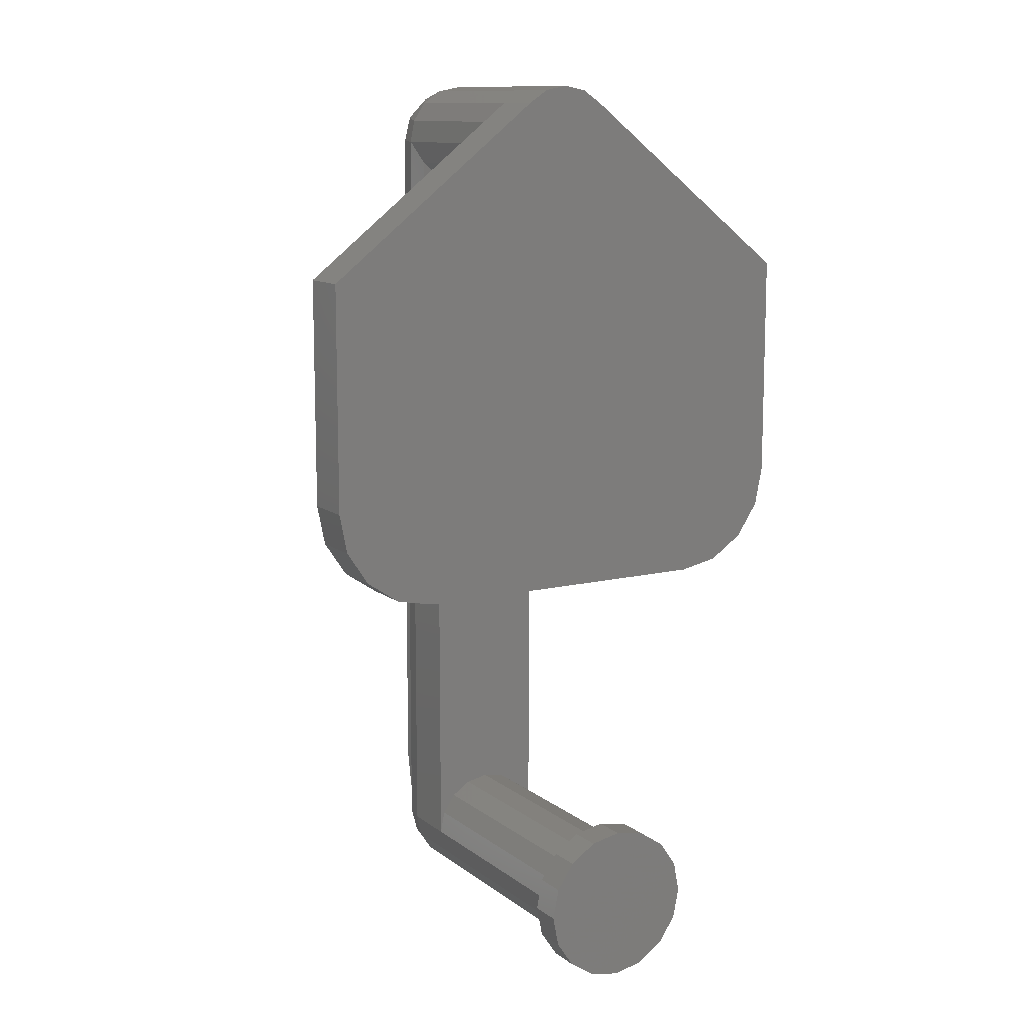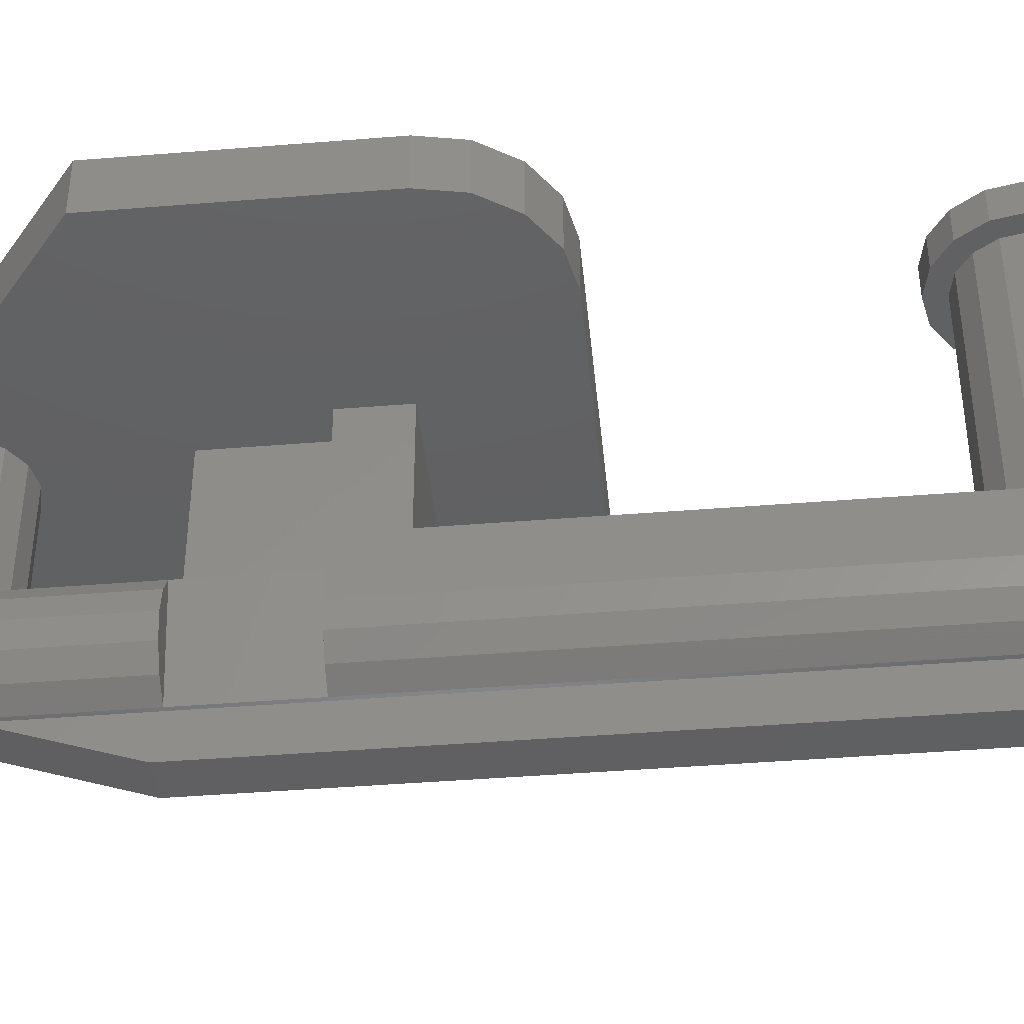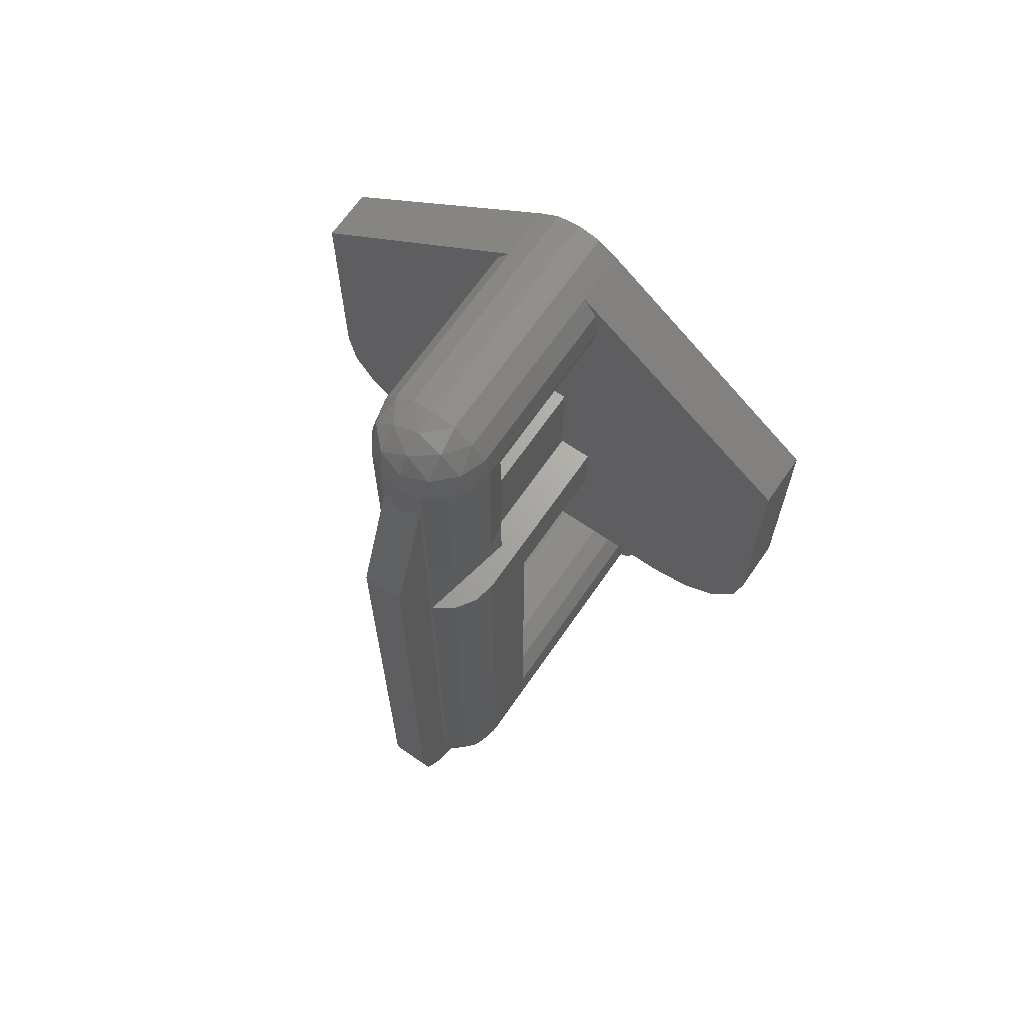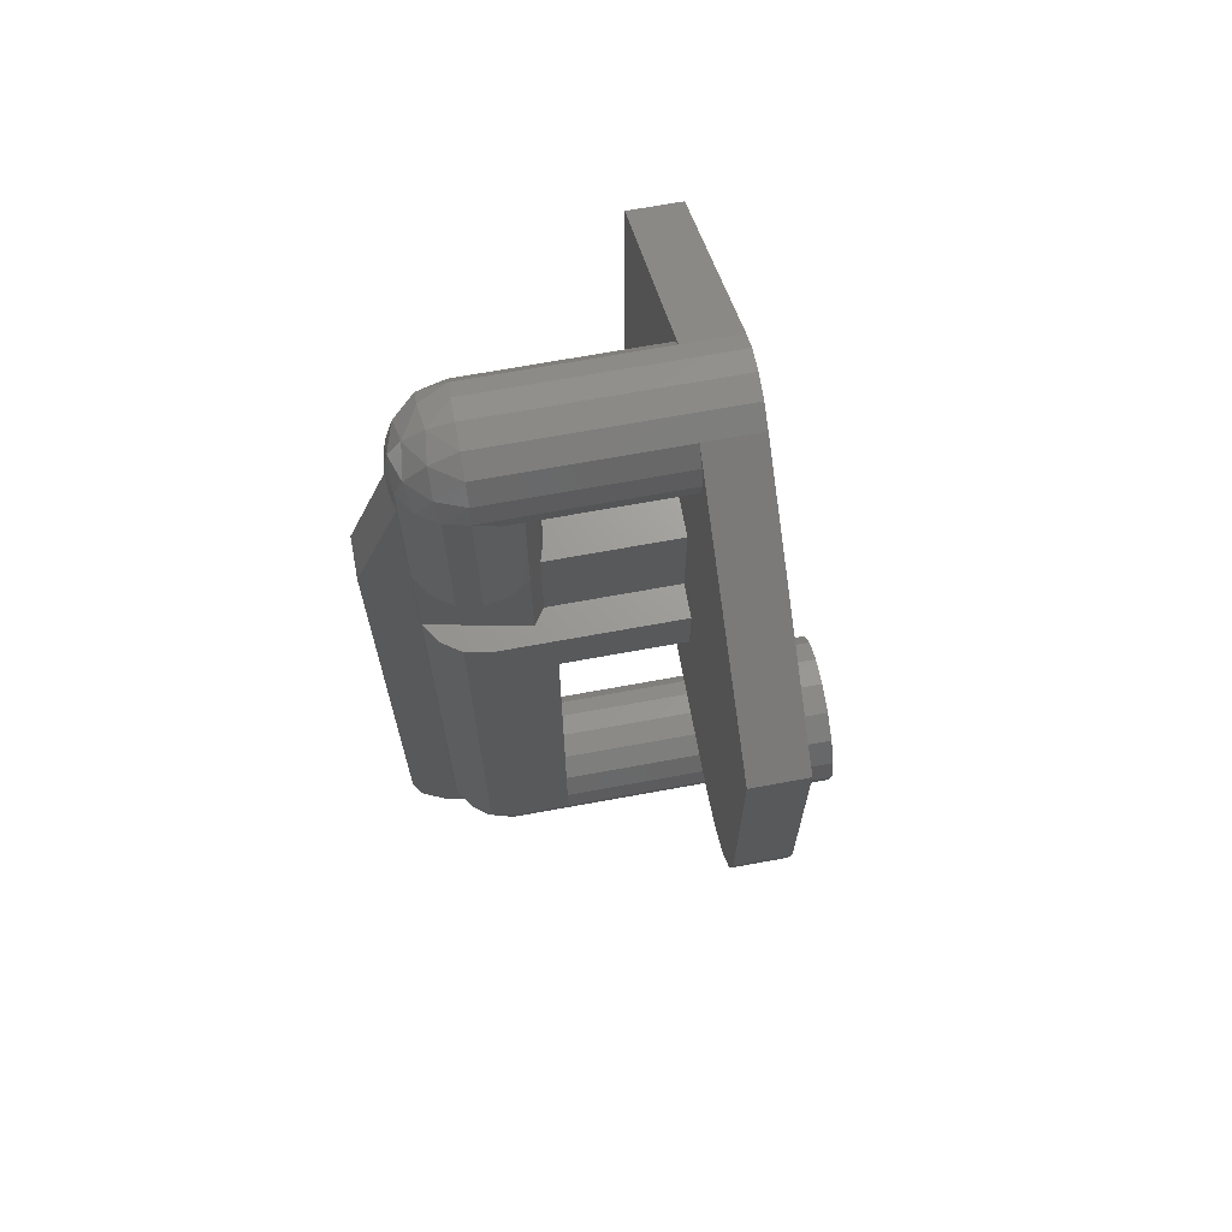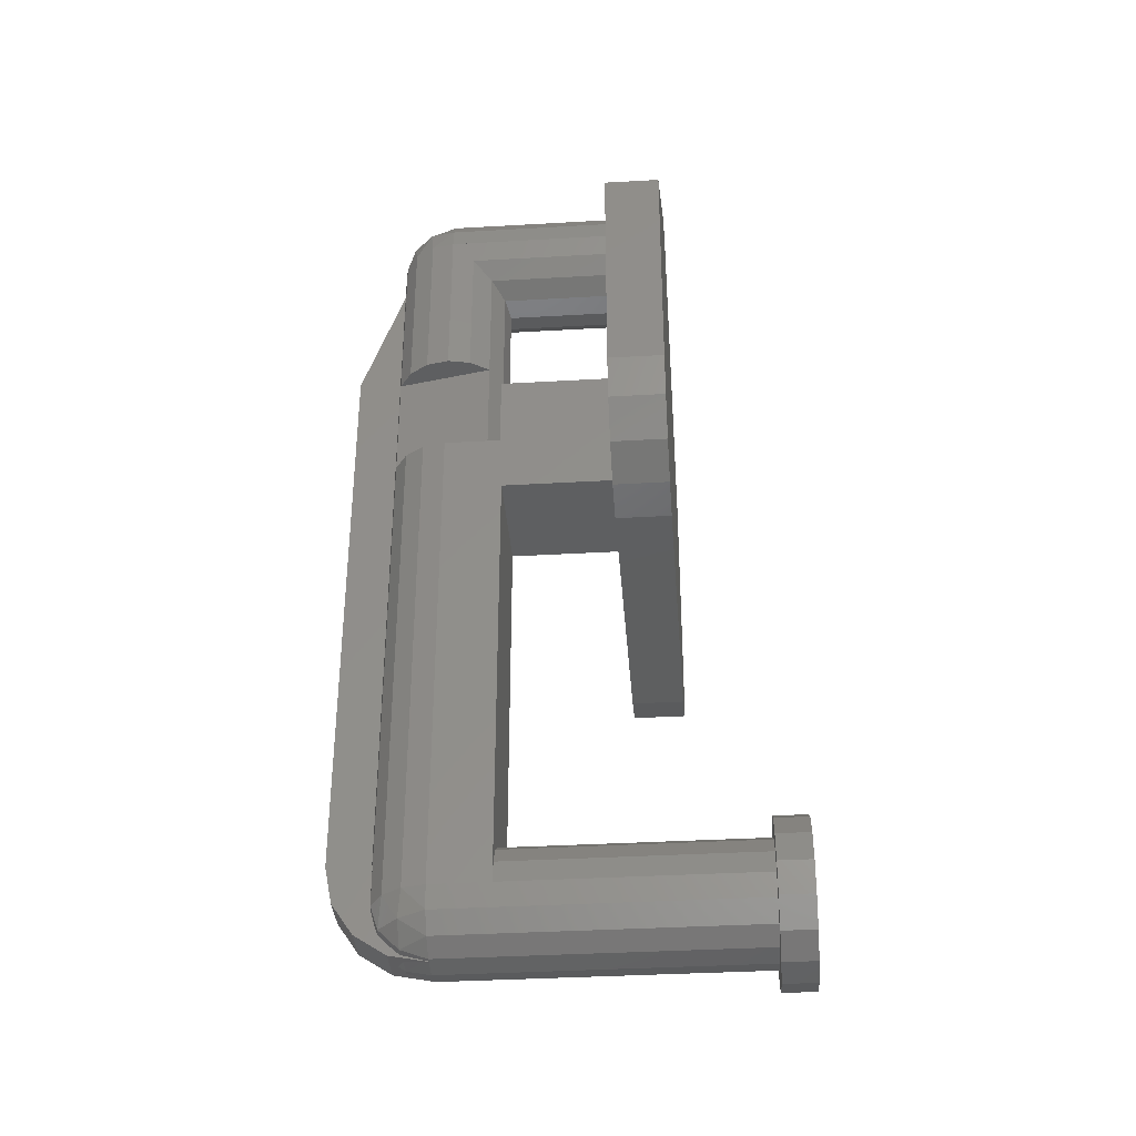
<metadata>
{"format":"stl","ext":"stl","renderer":"f3d","projection":"perspective","resolution":1024,"background":"white","views":[{"elev":11.5,"azim":149.7,"up":"+Z"},{"elev":-42.0,"azim":95.6,"up":"+Y"},{"elev":67.1,"azim":34.6,"up":"+Z"},{"elev":69.2,"azim":79.6,"up":"+Z"},{"elev":-36.6,"azim":94.3,"up":"+Z"}]}
</metadata>
<code>
# stl→obj: 254 verts, 438 faces
v -0.18 -0.54 0
v -0.1663 -0.6089 0
v -0.1663 -0.54 0.06888
v -0.141 -0.6191 0.07908
v -0.1273 -0.54 0.1273
v -0.07908 -0.6191 0.141
v -0.06888 -0.54 0.1663
v 0 -0.6089 0.1663
v 0 -0.54 0.18
v -0.1273 -0.6673 0
v -0.07908 -0.681 0.07908
v 0 -0.6673 0.1273
v -0.06888 -0.7063 0
v 0 -0.7063 0.06888
v 0 -0.72 -0
v 0.06888 -0.7063 0
v 0.07908 -0.681 0.07908
v 0.1273 -0.6673 0
v 0.07908 -0.6191 0.141
v 0.141 -0.6191 0.07908
v 0.1663 -0.6089 0
v 0.06888 -0.54 0.1663
v 0.1273 -0.54 0.1273
v 0.1663 -0.54 0.06888
v 0.18 -0.54 0
v 0.1273 -0.4127 -0.86
v 0.06888 -0.7063 -0.86
v 0.18 -0.54 -0.86
v -0.18 -0.54 -0.86
v -0.06888 -0.7063 -0.86
v -0.1273 -0.4127 -0.86
v 0.18 0 -0.86
v -0.18 0 -0.86
v 0.1273 -0.4127 -0.52
v 0.1663 -0.4711 -0.52
v 0.06888 -0.7063 -0.52
v 0.18 -0.54 -0.52
v 0.1663 -0.6089 -0.52
v 0.1273 -0.6673 -0.52
v -0.06888 -0.7063 -0.52
v -0.1273 -0.6673 -0.52
v -0.1663 -0.6089 -0.52
v -0.18 -0.54 -0.52
v -0.1663 -0.4711 -0.52
v -0.1273 -0.4127 -0.52
v 0.1273 -0.6673 -0.86
v 0.1663 -0.6089 -0.86
v -0.1663 -0.6089 -0.86
v -0.1273 -0.6673 -0.86
v -0 -0.36 -2.22
v -0.06888 -0.36 -2.234
v -0.18 -0.36 -2.22
v -0.1273 -0.36 -2.273
v -0.1663 -0.36 -2.331
v -0.18 -0.36 -2.4
v 0.18 -0.36 -2.4
v 0.1663 -0.36 -2.331
v 0.18 -0.36 -2.22
v 0.1273 -0.36 -2.273
v 0.06888 -0.36 -2.234
v 0 -0.7063 -2.469
v 0 -0.72 -2.4
v -0.06888 -0.7063 -2.4
v 0 -0.6673 -2.527
v -0.07908 -0.681 -2.479
v -0.1273 -0.6673 -2.4
v 0 -0.6089 -2.566
v -0.07908 -0.6191 -2.541
v -0.141 -0.6191 -2.479
v -0.1663 -0.6089 -2.4
v 0 -0.54 -2.58
v -0.06888 -0.54 -2.566
v -0.1273 -0.54 -2.527
v -0.1663 -0.54 -2.469
v -0.18 -0.54 -2.4
v 0.18 -0.54 -2.4
v 0.1663 -0.6089 -2.4
v 0.1663 -0.54 -2.469
v 0.141 -0.6191 -2.479
v 0.1273 -0.54 -2.527
v 0.07908 -0.6191 -2.541
v 0.06888 -0.54 -2.566
v 0.1273 -0.6673 -2.4
v 0.07908 -0.681 -2.479
v 0.06888 -0.7063 -2.4
v 0 0.5 -2.4
v 0.24 0.5 -2.4
v 0.2217 0.5 -2.492
v 0.1697 0.5 -2.57
v 0.09184 0.5 -2.622
v -0 0.5 -2.64
v -0.09184 0.5 -2.622
v -0.1697 0.5 -2.57
v -0.2217 0.5 -2.492
v -0.24 0.5 -2.4
v -0.2217 0.5 -2.308
v -0.1697 0.5 -2.23
v -0.09184 0.5 -2.178
v 0 0.5 -2.16
v 0.09184 0.5 -2.178
v 0.1697 0.5 -2.23
v 0.2217 0.5 -2.308
v 0.06 -0.84 -2.27
v 0.06 -0.8172 -2.385
v 0.06 -0.54 -2.27
v 0.06 -0.7521 -2.482
v 0.06 -0.6548 -2.547
v 0.06 -0.54 -2.57
v -0.06 -0.54 -2.27
v -0.06 -0.54 -2.57
v -0.06 -0.6548 -2.547
v -0.06 -0.7521 -2.482
v -0.06 -0.8172 -2.385
v -0.06 -0.84 -2.27
v 0.48 0 -1.42
v 0.6025 0 -1.396
v 0.7063 0 -1.326
v 0.7756 0 -1.222
v 0.8 0 -1.1
v -0.8 0 -1.1
v -0.7756 0 -1.222
v -0.48 0 -1.42
v -0.7063 0 -1.326
v -0.6025 0 -1.396
v 0.1273 0 0.1273
v 0.06888 0 0.1663
v 0 0 0.18
v -0.06888 0 0.1663
v -0.1273 0 0.1273
v 0.8 0.16 -1.1
v 0.7756 0.16 -1.222
v 0.48 0.16 -1.42
v 0.7063 0.16 -1.326
v 0.6025 0.16 -1.396
v -0.48 0.16 -1.42
v -0.6025 0.16 -1.396
v -0.7063 0.16 -1.326
v -0.7756 0.16 -1.222
v -0.8 0.16 -1.1
v -0.1273 0.16 0.1273
v -0.06888 0.16 0.1663
v 0.1273 0.16 0.1273
v 0 0.16 0.18
v 0.06888 0.16 0.1663
v 0.18 0 0
v 0.18 -0.36 0
v 0.1663 -0.36 -0.06888
v 0.1663 0 -0.06888
v 0.1273 -0.36 -0.1273
v 0.1273 0 -0.1273
v 0.06888 -0.36 -0.1663
v 0.06888 0 -0.1663
v -0 -0.36 -0.18
v -0 0 -0.18
v -0.06888 -0.36 -0.1663
v -0.06888 0 -0.1663
v -0.1273 -0.36 -0.1273
v -0.1273 0 -0.1273
v -0.1663 -0.36 -0.06888
v -0.1663 0 -0.06888
v -0.18 -0.36 0
v -0.18 0 0
v -0.18 0 -0
v -0.18 -0.54 -0
v -0.1663 0 0.06888
v -0 -0.54 0.18
v -0 0 0.18
v 0.1663 0 0.06888
v 0.18 -0.54 -0.18
v 0.1663 -0.4711 -0.18
v 0.1273 -0.4127 -0.18
v 0.06888 -0.3737 -0.52
v 0.06888 -0.3737 -0.18
v -0 -0.36 -0.52
v -0.06888 -0.3737 -0.52
v -0.06888 -0.3737 -0.18
v -0.1273 -0.4127 -0.18
v -0.1663 -0.4711 -0.18
v -0.18 -0.54 -0.18
v -0 -0.72 -0.52
v -0 -0.72 0
v 0.08 0 -0.86
v 0.08 -0.3788 -0.86
v -0.08 -0.3788 -0.86
v -0.08 0 -0.86
v 0.18 0 -1.04
v 0.18 -0.36 -1.04
v -0.18 -0.36 -1.04
v -0.18 0 -1.04
v 0.06 -0.84 -0.5
v -0.06 -0.84 -0.5
v 0.06 -0.7097 -0.12
v -0.06 -0.7097 -0.12
v 0.06 -0.7097 -2.27
v -0.06 -0.7097 -2.27
v 0.8 0.16 -0.4
v 0.8 0 -0.4
v -0.8 0 -0.4
v -0.8 0.16 -0.4
v -0.0689 -0.7063 -0.52
v -0.0689 -0.7063 -0.86
v -1.1e-05 -0.72 -0.86
v -1.1e-05 -0.72 -0.52
v 0.06888 -0.3737 -0.86
v 0 -0.36 -0.86
v 0 -0.36 -0.52
v -0.06888 -0.3737 -0.86
v -0.08 -0.3788 -0.54
v 0.08 -0.3788 -0.54
v 0.08 0 -0.54
v -0.08 0 -0.54
v -0 -0.72 -2.4
v -0 -0.72 -0.86
v -0.18 0.4 -2.4
v -0.1663 0.4 -2.469
v -0.1273 0.4 -2.527
v -0.06888 0.4 -2.566
v 0 0.4 -2.58
v 0.06888 0.4 -2.566
v 0.1273 0.4 -2.527
v 0.1663 0.4 -2.469
v 0.18 0.4 -2.4
v 0.1663 0.4 -2.331
v 0.1273 0.4 -2.273
v 0.06888 0.4 -2.234
v 0 0.4 -2.22
v 0 -0.36 -2.22
v -0.06888 0.4 -2.234
v -0.1273 0.4 -2.273
v -0.1663 0.4 -2.331
v 0.24 0.4 -2.4
v 0.2217 0.4 -2.308
v 0.1697 0.4 -2.23
v 0.09184 0.4 -2.178
v 0 0.4 -2.16
v -0.09184 0.4 -2.178
v -0.1697 0.4 -2.23
v -0.2217 0.4 -2.308
v -0.24 0.4 -2.4
v -0.2217 0.4 -2.492
v -0.1697 0.4 -2.57
v -0.09184 0.4 -2.622
v -0 0.4 -2.64
v -0 0.4 -2.58
v 0.09184 0.4 -2.622
v 0.1697 0.4 -2.57
v 0.2217 0.4 -2.492
v 0 -0.36 -0.18
v 0.06888 -0.3737 -0.1663
v 0.1273 -0.4127 -0.1273
v 0.1663 -0.4711 -0.06888
v -0.06888 -0.3737 -0.1663
v -0.1273 -0.4127 -0.1273
v -0.1663 -0.4711 -0.06888
f 1 2 3
f 2 4 3
f 3 4 5
f 4 6 5
f 5 6 7
f 6 8 7
f 7 8 9
f 2 10 4
f 10 11 4
f 4 11 6
f 11 12 6
f 6 12 8
f 10 13 11
f 13 14 11
f 11 14 12
f 13 15 14
f 14 15 16
f 12 14 17
f 17 14 16
f 17 16 18
f 8 12 19
f 19 12 17
f 19 17 20
f 20 17 18
f 20 18 21
f 9 8 22
f 22 8 19
f 22 19 23
f 23 19 20
f 23 20 24
f 24 20 21
f 24 21 25
f 26 27 28
f 29 30 31
f 32 26 28
f 29 31 33
f 34 35 36
f 35 37 36
f 37 38 36
f 38 39 36
f 40 41 42
f 40 42 43
f 40 43 44
f 40 44 45
f 27 46 47
f 27 47 28
f 29 48 30
f 48 49 30
f 50 51 52
f 51 53 52
f 53 54 52
f 54 55 52
f 56 57 58
f 57 59 58
f 59 60 58
f 60 50 58
f 61 62 63
f 64 61 65
f 65 61 63
f 65 63 66
f 67 64 68
f 68 64 65
f 68 65 69
f 69 65 66
f 69 66 70
f 71 67 72
f 72 67 68
f 72 68 73
f 73 68 69
f 73 69 74
f 74 69 70
f 74 70 75
f 76 77 78
f 77 79 78
f 78 79 80
f 79 81 80
f 80 81 82
f 81 67 82
f 82 67 71
f 77 83 79
f 83 84 79
f 79 84 81
f 84 64 81
f 81 64 67
f 83 85 84
f 85 61 84
f 84 61 64
f 85 62 61
f 86 87 88
f 86 88 89
f 86 89 90
f 86 90 91
f 86 91 92
f 86 92 93
f 86 93 94
f 86 94 95
f 86 95 96
f 86 96 97
f 86 97 98
f 86 98 99
f 86 99 100
f 86 100 101
f 86 101 102
f 86 102 87
f 103 104 105
f 104 106 105
f 106 107 105
f 107 108 105
f 109 110 111
f 109 111 112
f 109 112 113
f 109 113 114
f 115 116 117
f 115 117 118
f 115 118 119
f 120 121 122
f 121 123 122
f 123 124 122
f 125 126 127
f 125 127 128
f 125 128 129
f 130 131 132
f 131 133 132
f 133 134 132
f 135 136 137
f 135 137 138
f 135 138 139
f 140 141 142
f 141 143 142
f 143 144 142
f 145 146 147
f 145 147 148
f 148 147 149
f 148 149 150
f 150 149 151
f 150 151 152
f 152 151 153
f 152 153 154
f 154 153 155
f 154 155 156
f 156 155 157
f 156 157 158
f 158 157 159
f 158 159 160
f 160 159 161
f 160 161 162
f 163 164 3
f 163 3 165
f 165 3 5
f 165 5 129
f 129 5 7
f 129 7 128
f 128 7 166
f 128 166 167
f 167 166 22
f 167 22 126
f 126 22 23
f 126 23 125
f 125 23 24
f 125 24 168
f 168 24 25
f 168 25 145
f 169 37 35
f 169 35 170
f 170 35 34
f 170 34 171
f 171 34 172
f 171 172 173
f 173 172 174
f 173 174 153
f 153 174 175
f 153 175 176
f 176 175 45
f 176 45 177
f 177 45 44
f 177 44 178
f 178 44 43
f 178 43 179
f 1 43 42
f 1 42 2
f 2 42 41
f 2 41 10
f 10 41 40
f 10 40 13
f 13 40 180
f 13 180 181
f 181 180 36
f 181 36 16
f 16 36 39
f 16 39 18
f 18 39 38
f 18 38 21
f 21 38 37
f 21 37 25
f 34 36 27
f 34 27 26
f 31 30 40
f 31 40 45
f 32 182 183
f 32 183 26
f 31 184 185
f 31 185 33
f 186 32 28
f 186 28 187
f 188 29 33
f 188 33 189
f 76 56 187
f 76 187 28
f 29 188 55
f 29 55 75
f 52 188 187
f 52 187 58
f 103 190 191
f 103 191 114
f 190 192 193
f 190 193 191
f 103 194 192
f 103 192 190
f 191 193 195
f 191 195 114
f 115 122 135
f 115 135 132
f 130 196 197
f 130 197 119
f 120 198 199
f 120 199 139
f 196 142 125
f 196 125 197
f 198 129 140
f 198 140 199
f 119 197 125
f 119 125 115
f 122 129 198
f 122 198 120
f 115 125 129
f 115 129 122
f 132 142 196
f 132 196 130
f 139 199 140
f 139 140 135
f 135 140 142
f 135 142 132
f 200 201 202
f 200 202 203
f 203 202 27
f 203 27 36
f 34 26 204
f 34 204 172
f 172 204 205
f 172 205 206
f 206 205 207
f 206 207 175
f 175 207 31
f 175 31 45
f 208 209 210
f 208 210 211
f 209 183 182
f 209 182 210
f 211 185 184
f 211 184 208
f 187 188 189
f 187 189 186
f 29 75 70
f 29 70 48
f 48 70 66
f 48 66 49
f 49 66 63
f 49 63 30
f 30 63 212
f 30 212 213
f 213 212 85
f 213 85 27
f 27 85 83
f 27 83 46
f 46 83 77
f 46 77 47
f 47 77 76
f 47 76 28
f 75 214 215
f 75 215 74
f 74 215 216
f 74 216 73
f 73 216 217
f 73 217 72
f 72 217 218
f 72 218 71
f 71 218 219
f 71 219 82
f 82 219 220
f 82 220 80
f 80 220 221
f 80 221 78
f 78 221 222
f 78 222 76
f 56 222 223
f 56 223 57
f 57 223 224
f 57 224 59
f 59 224 225
f 59 225 60
f 60 225 226
f 60 226 227
f 227 226 228
f 227 228 51
f 51 228 229
f 51 229 53
f 53 229 230
f 53 230 54
f 54 230 214
f 54 214 55
f 222 231 232
f 222 232 223
f 223 232 233
f 223 233 224
f 224 233 234
f 224 234 225
f 225 234 235
f 225 235 226
f 226 235 236
f 226 236 228
f 228 236 237
f 228 237 229
f 229 237 238
f 229 238 230
f 230 238 239
f 230 239 214
f 214 239 240
f 214 240 215
f 215 240 241
f 215 241 216
f 216 241 242
f 216 242 217
f 217 242 243
f 217 243 244
f 244 243 245
f 244 245 219
f 219 245 246
f 219 246 220
f 220 246 247
f 220 247 221
f 221 247 231
f 221 231 222
f 231 87 102
f 231 102 232
f 232 102 101
f 232 101 233
f 233 101 100
f 233 100 234
f 234 100 99
f 234 99 235
f 235 99 98
f 235 98 236
f 236 98 97
f 236 97 237
f 237 97 96
f 237 96 238
f 238 96 95
f 238 95 239
f 239 95 94
f 239 94 240
f 240 94 93
f 240 93 241
f 241 93 92
f 241 92 242
f 242 92 91
f 242 91 243
f 243 91 90
f 243 90 245
f 245 90 89
f 245 89 246
f 246 89 88
f 246 88 247
f 247 88 87
f 247 87 231
f 103 114 113
f 103 113 104
f 104 113 112
f 104 112 106
f 106 112 111
f 106 111 107
f 107 111 110
f 107 110 108
f 115 132 134
f 115 134 116
f 116 134 133
f 116 133 117
f 117 133 131
f 117 131 118
f 118 131 130
f 118 130 119
f 120 139 138
f 120 138 121
f 121 138 137
f 121 137 123
f 123 137 136
f 123 136 124
f 124 136 135
f 124 135 122
f 125 142 144
f 125 144 126
f 126 144 143
f 126 143 127
f 127 143 141
f 127 141 128
f 128 141 140
f 128 140 129
f 248 248 249
f 248 249 151
f 249 151 250
f 151 250 149
f 250 149 251
f 149 251 147
f 251 147 25
f 147 25 146
f 248 248 155
f 248 155 252
f 155 252 157
f 252 157 253
f 157 253 159
f 253 159 254
f 159 254 161
f 254 161 1
f 248 248 173
f 248 173 249
f 173 249 171
f 249 171 250
f 171 250 170
f 250 170 251
f 170 251 169
f 251 169 25
f 248 248 252
f 248 252 176
f 252 176 253
f 176 253 177
f 253 177 254
f 177 254 178
f 254 178 1
f 178 1 179

</code>
